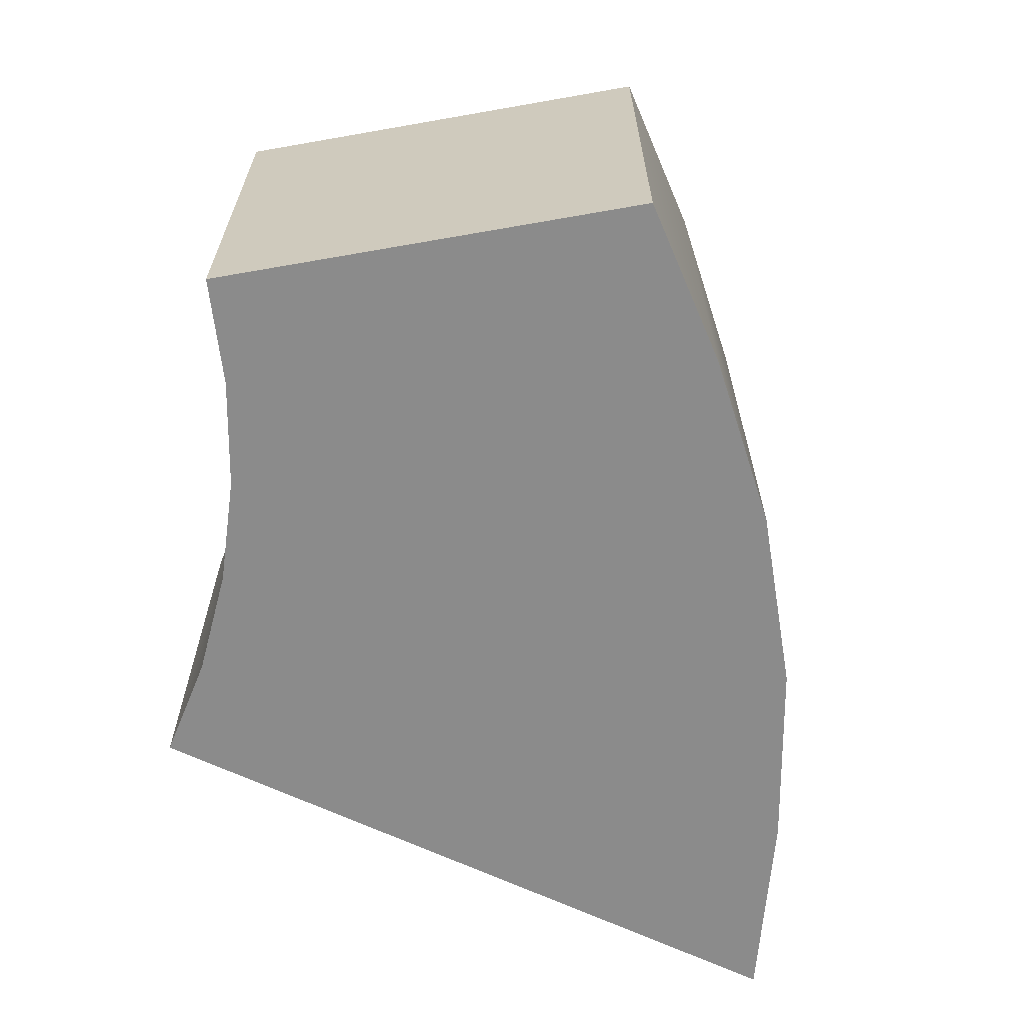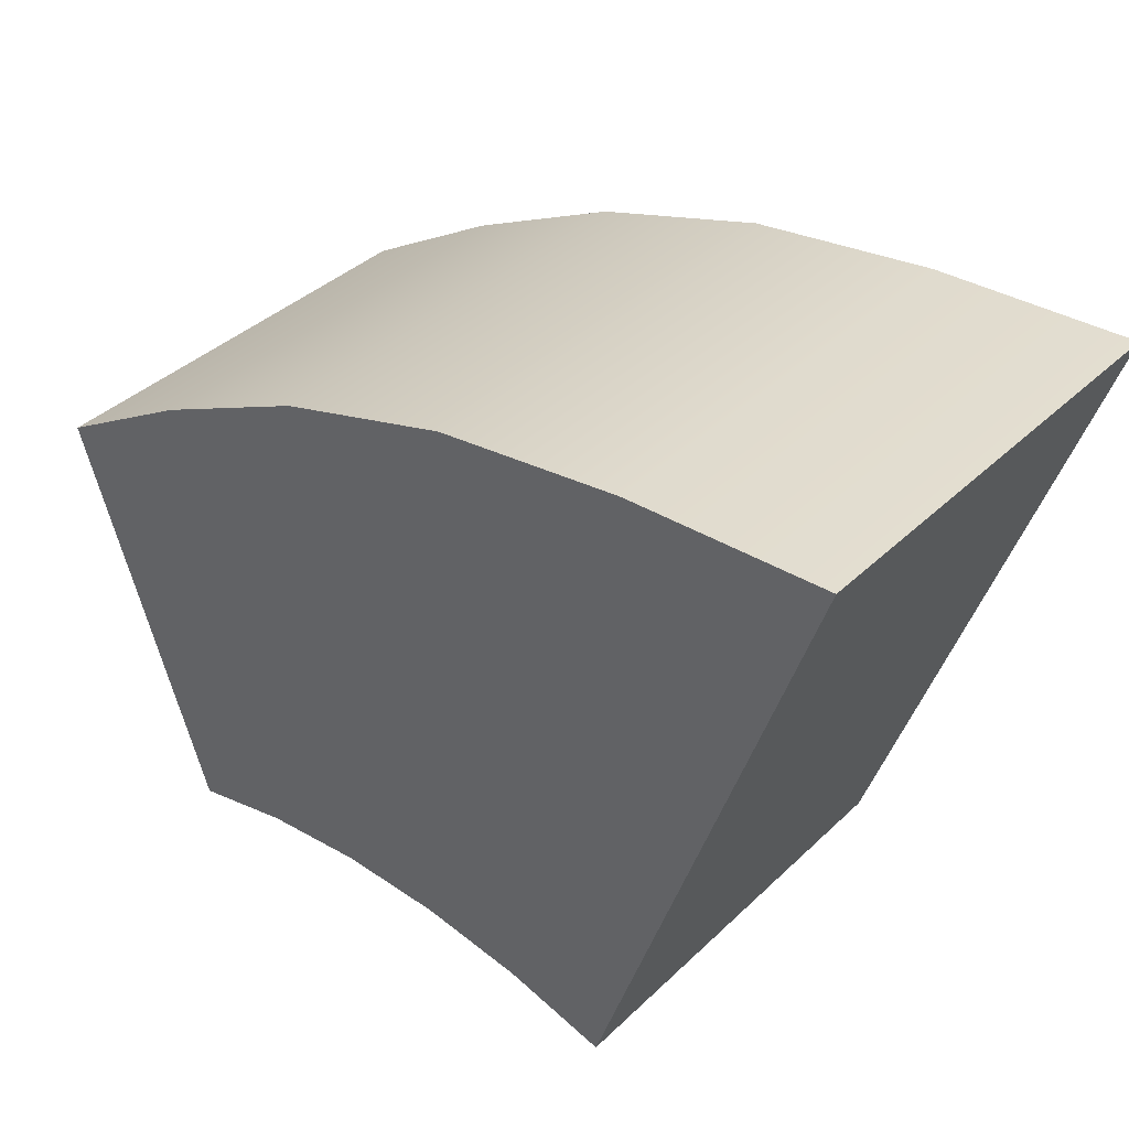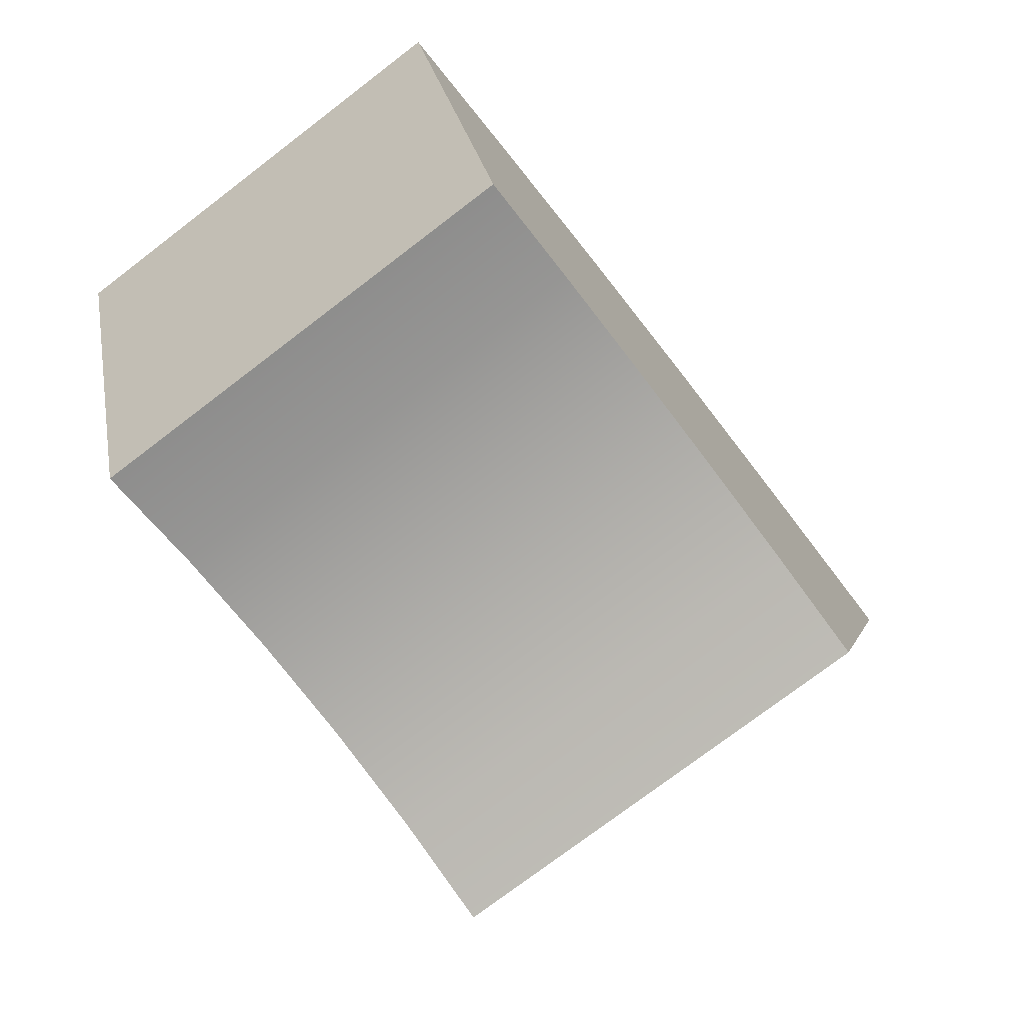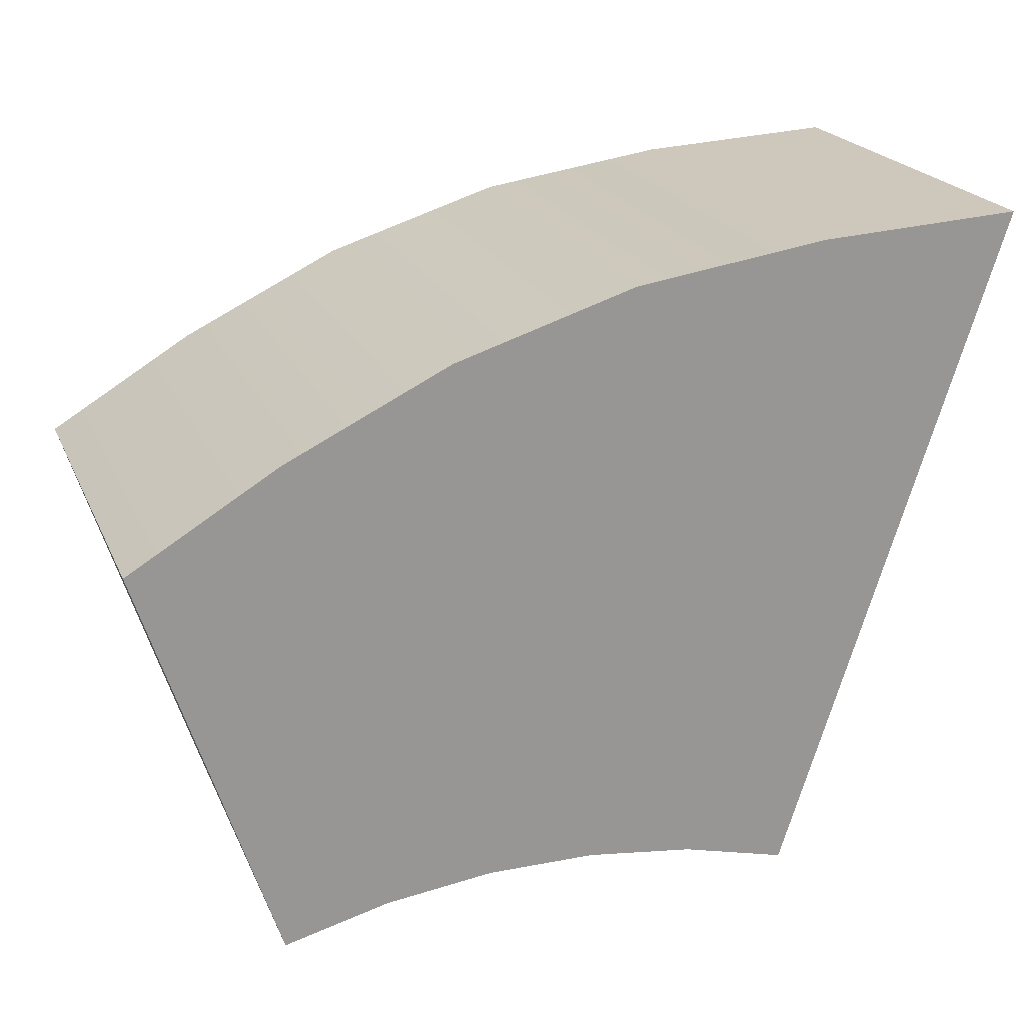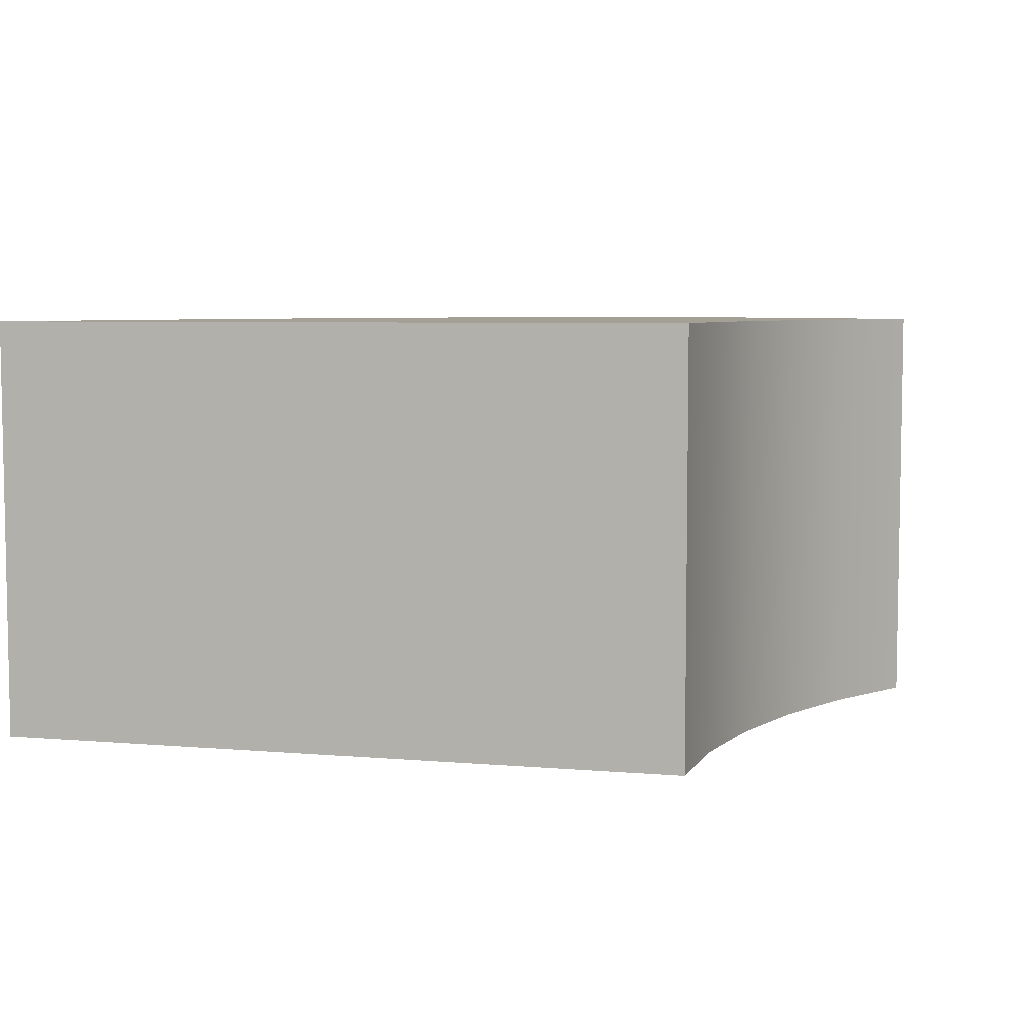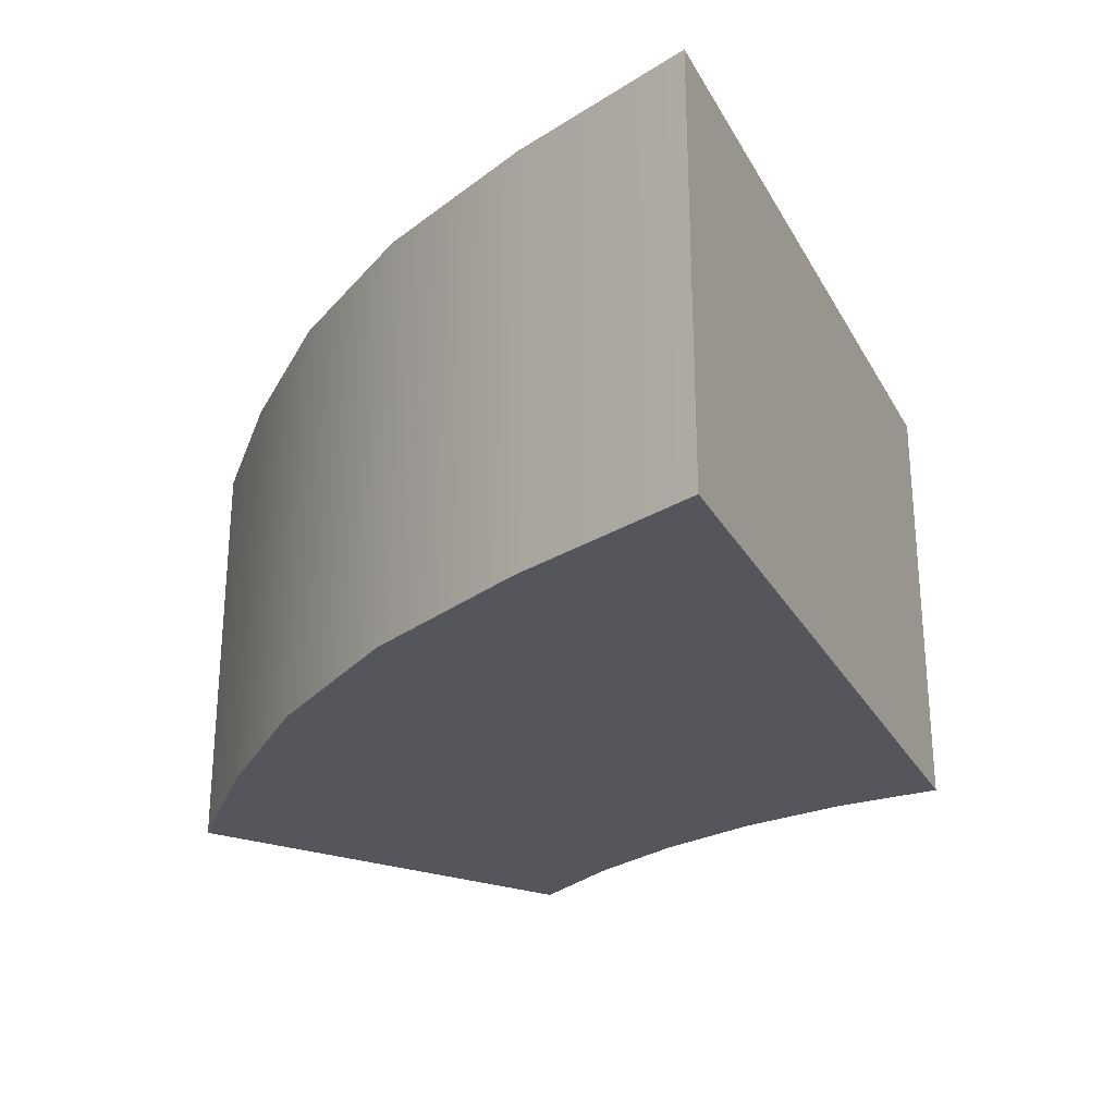
<metadata>
{"format":"obj","ext":"obj","renderer":"f3d","projection":"perspective","resolution":1024,"background":"white","views":[{"elev":-63.9,"azim":-97.9,"up":"+Y"},{"elev":39.0,"azim":40.5,"up":"+Z"},{"elev":-75.9,"azim":-52.7,"up":"+Z"},{"elev":21.4,"azim":-19.0,"up":"+Z"},{"elev":5.9,"azim":122.5,"up":"+Y"},{"elev":-26.3,"azim":41.4,"up":"+Y"}]}
</metadata>
<code>
o Plane
v 0.618 -0.5 1.902
v 1.128 -0.5 3.47
v 0.618 0.5 1.902
v 1.128 0.5 3.47
v 0.3748 -0.5 1.965
v 0.6568 -0.5 3.443
v 0.3748 0.5 1.965
v 0.6568 0.5 3.443
v 0.1256 -0.5 1.996
v 0.2125 -0.5 3.377
v 0.1256 0.5 1.996
v 0.2125 0.5 3.377
v -0.1256 -0.5 1.996
v -0.2042 -0.5 3.246
v -0.1256 0.5 1.996
v -0.2042 0.5 3.246
v -0.3748 -0.5 1.965
v -0.5839 -0.5 3.061
v -0.3748 0.5 1.965
v -0.5839 0.5 3.061
v -0.618 -0.5 1.902
v -0.9271 -0.5 2.853
v -0.618 0.5 1.902
v -0.9271 0.5 2.853
v 0.618 0.5 1.902
v 0.618 0.5 1.902
v 0.618 -0.5 1.902
v 0.618 -0.5 1.902
v 1.128 -0.5 3.47
v 1.128 -0.5 3.47
v 1.128 0.5 3.47
v 1.128 0.5 3.47
v 0.3748 -0.5 1.965
v 0.3748 0.5 1.965
v 0.6568 0.5 3.443
v 0.6568 -0.5 3.443
v 0.1256 0.5 1.996
v 0.2125 0.5 3.377
v 0.2125 -0.5 3.377
v 0.1256 -0.5 1.996
v -0.2042 0.5 3.246
v -0.2042 -0.5 3.246
v -0.1256 -0.5 1.996
v -0.1256 0.5 1.996
v -0.5839 0.5 3.061
v -0.5839 -0.5 3.061
v -0.3748 -0.5 1.965
v -0.3748 0.5 1.965
v -0.618 0.5 1.902
v -0.618 0.5 1.902
v -0.618 -0.5 1.902
v -0.618 -0.5 1.902
v -0.9271 -0.5 2.853
v -0.9271 -0.5 2.853
v -0.9271 0.5 2.853
v -0.9271 0.5 2.853
f 27 25 31 29
f 8 7 11 12
f 26 28 33 34
f 32 3 7 8
f 1 30 36 5
f 2 4 35 6
f 10 38 41 14
f 5 36 39 9
f 6 35 38 10
f 34 33 40 37
f 14 41 45 18
f 37 40 43 44
f 12 11 15 16
f 9 39 42 13
f 20 19 50 56
f 44 43 47 48
f 16 15 19 20
f 13 42 46 17
f 51 53 55 49
f 17 46 54 52
f 18 45 24 22
f 48 47 21 23

</code>
